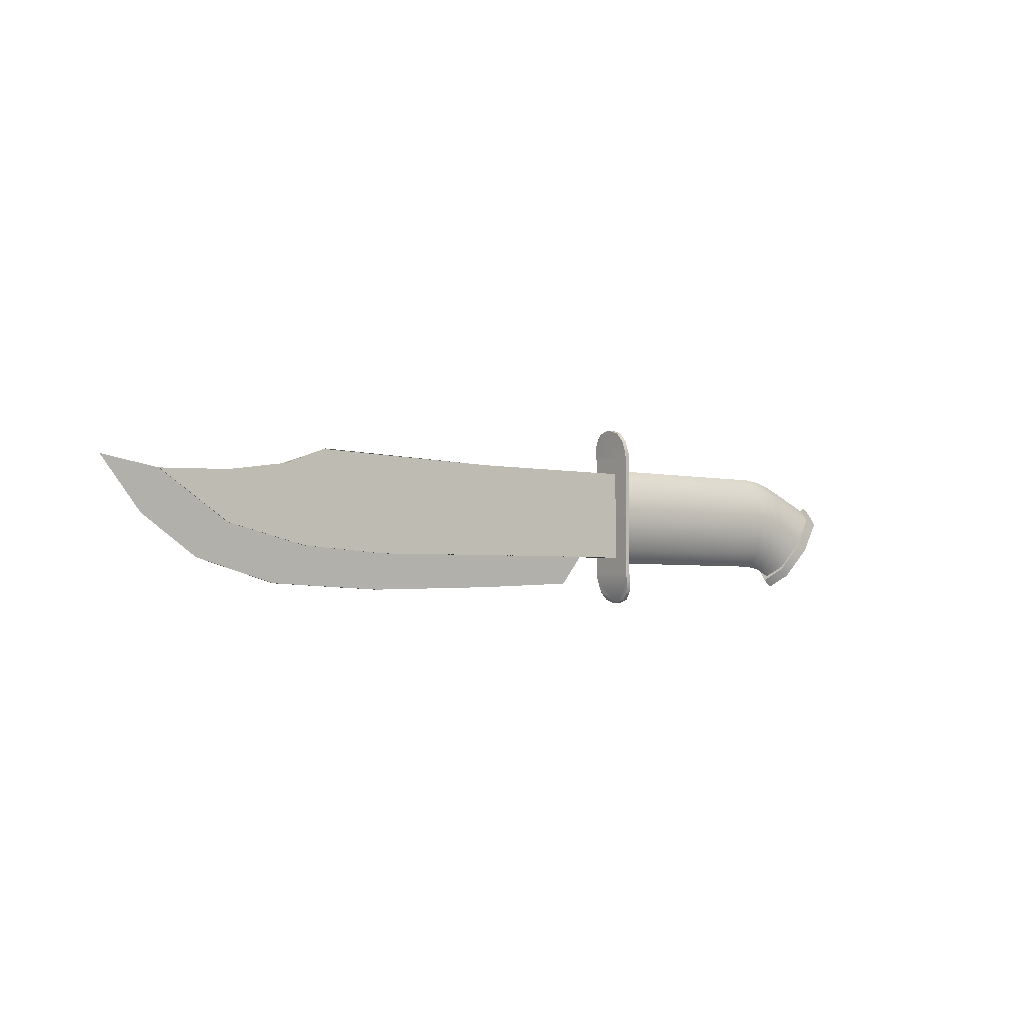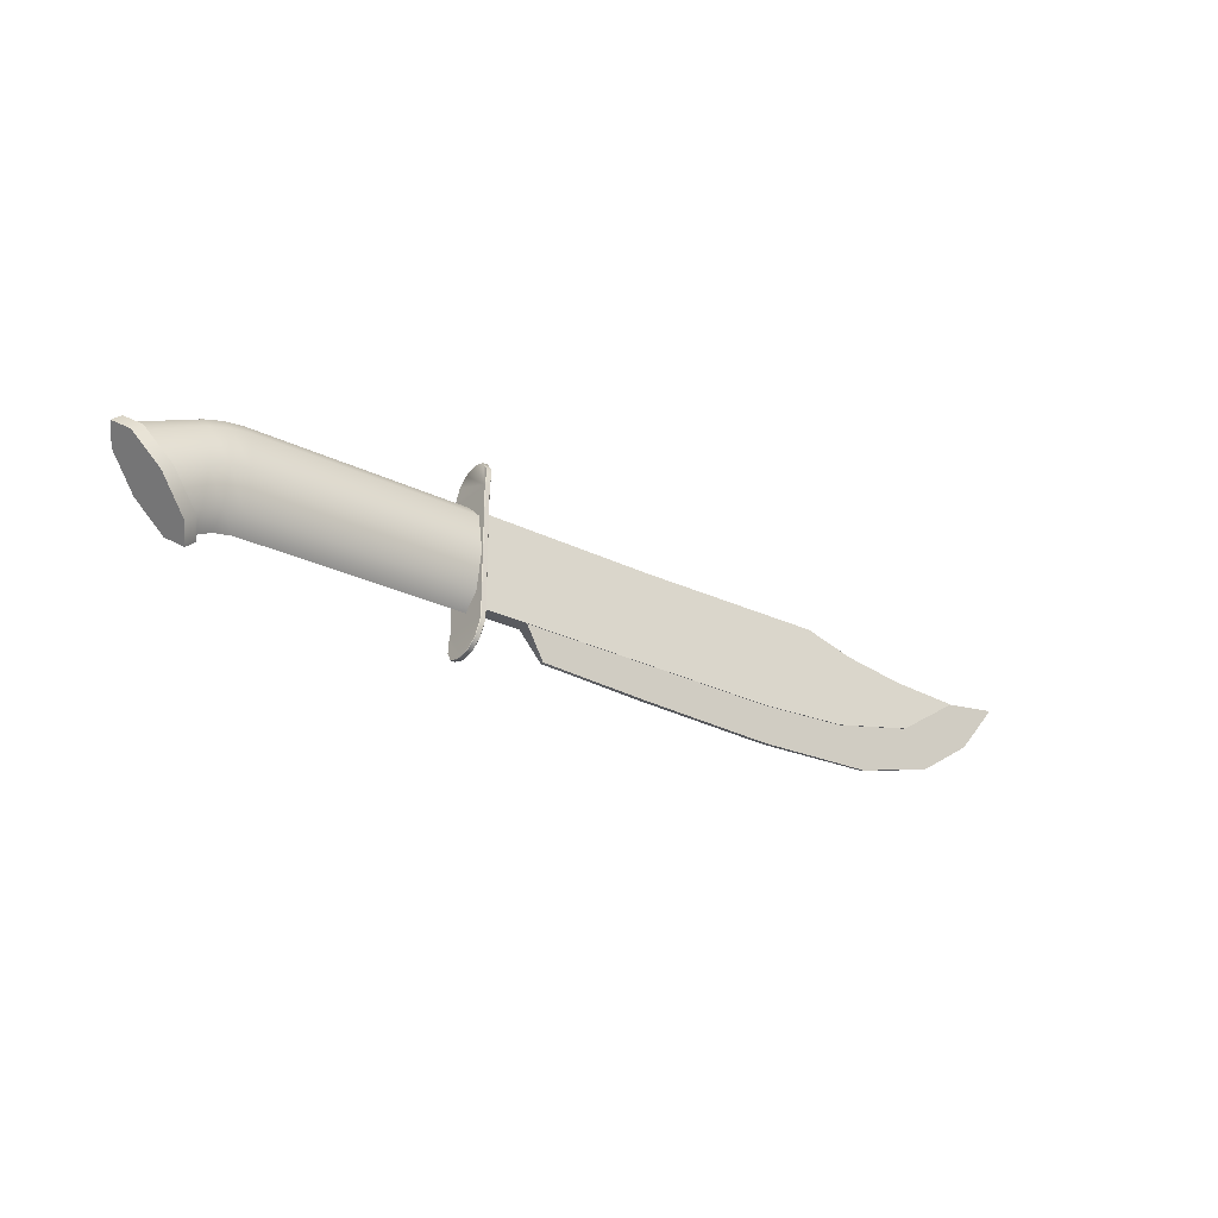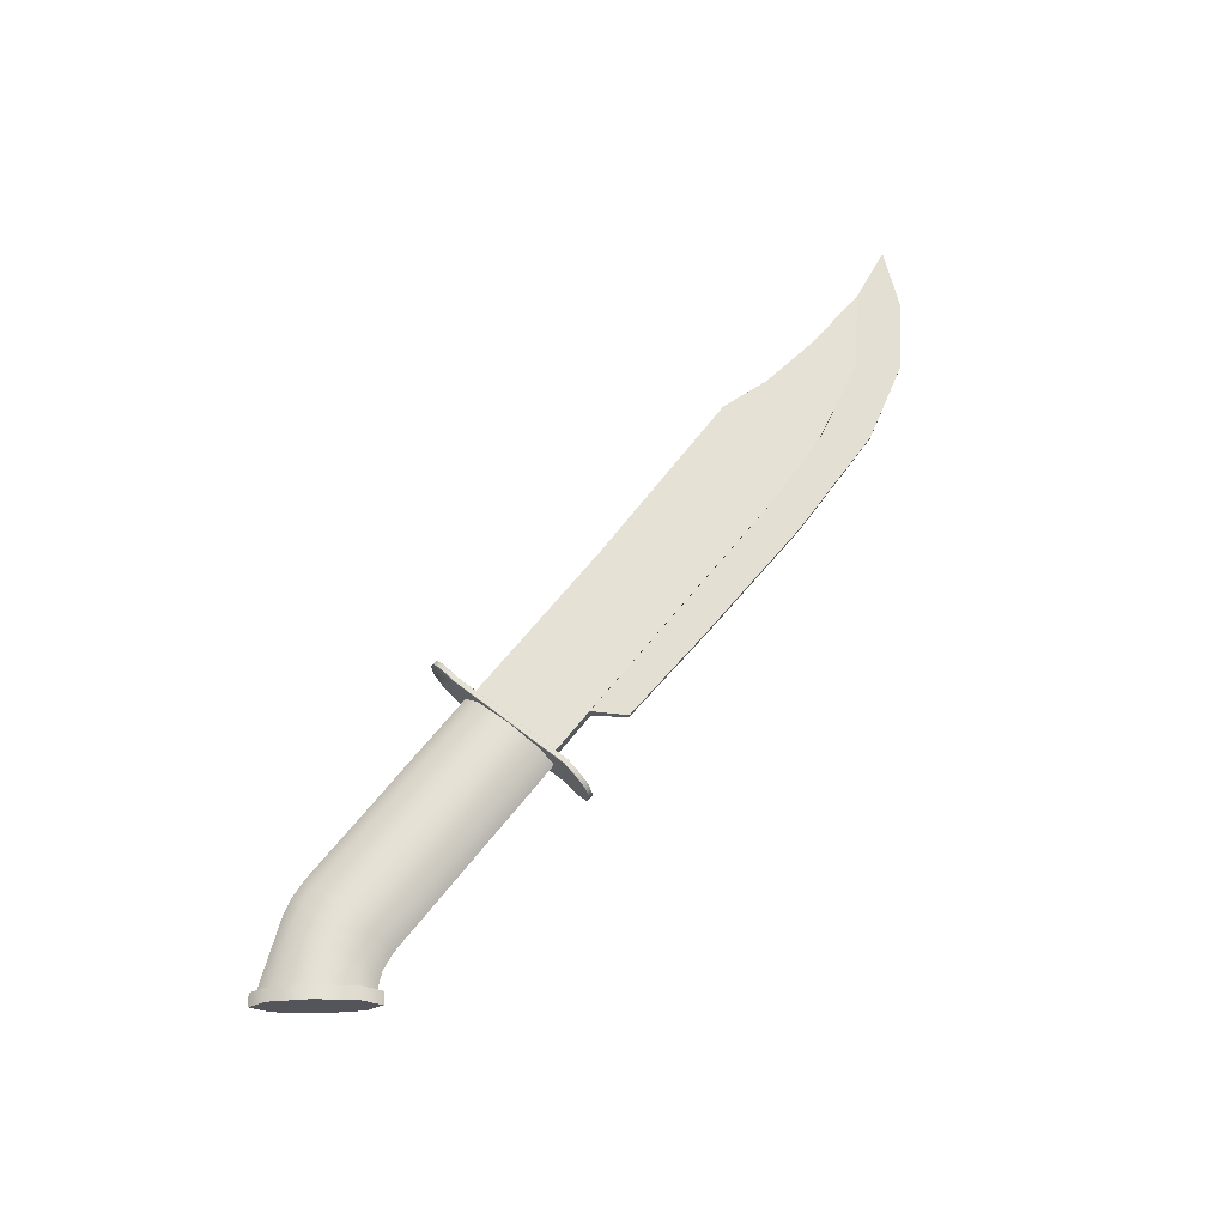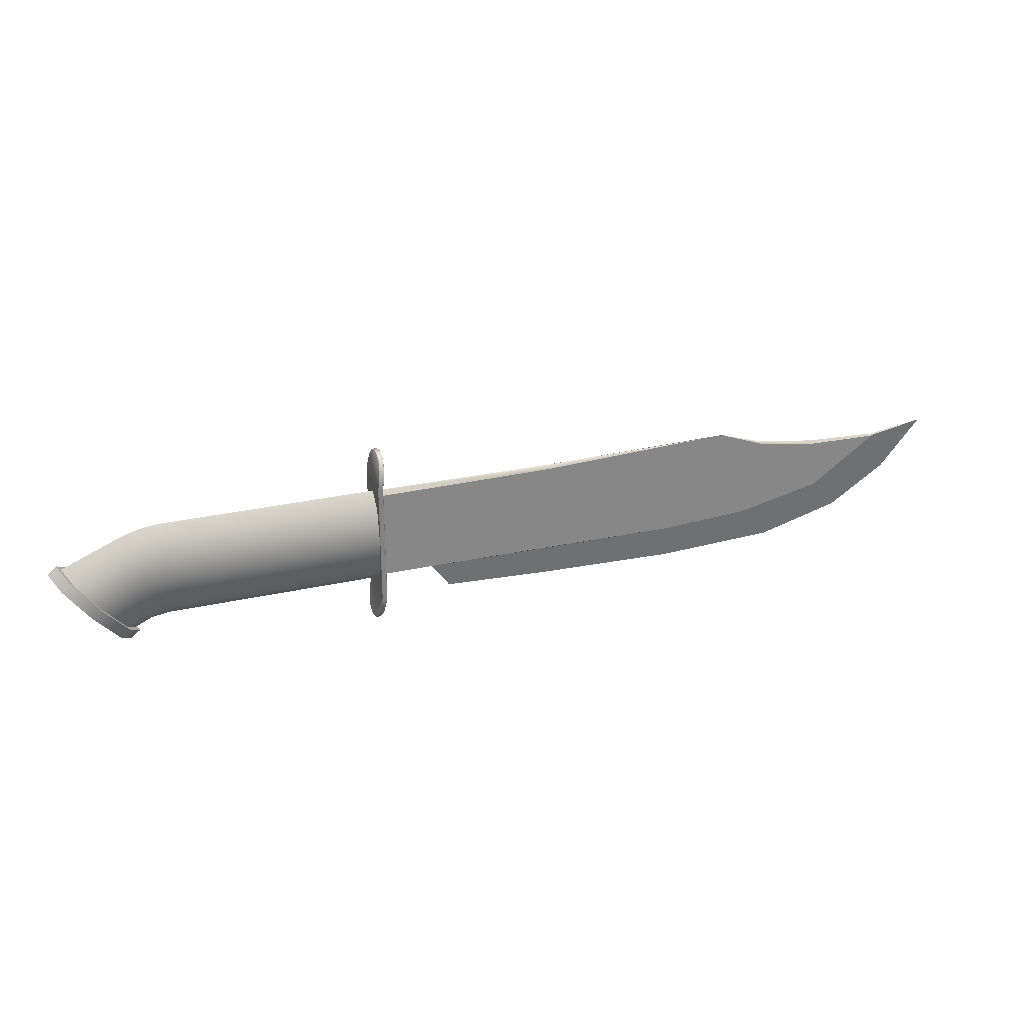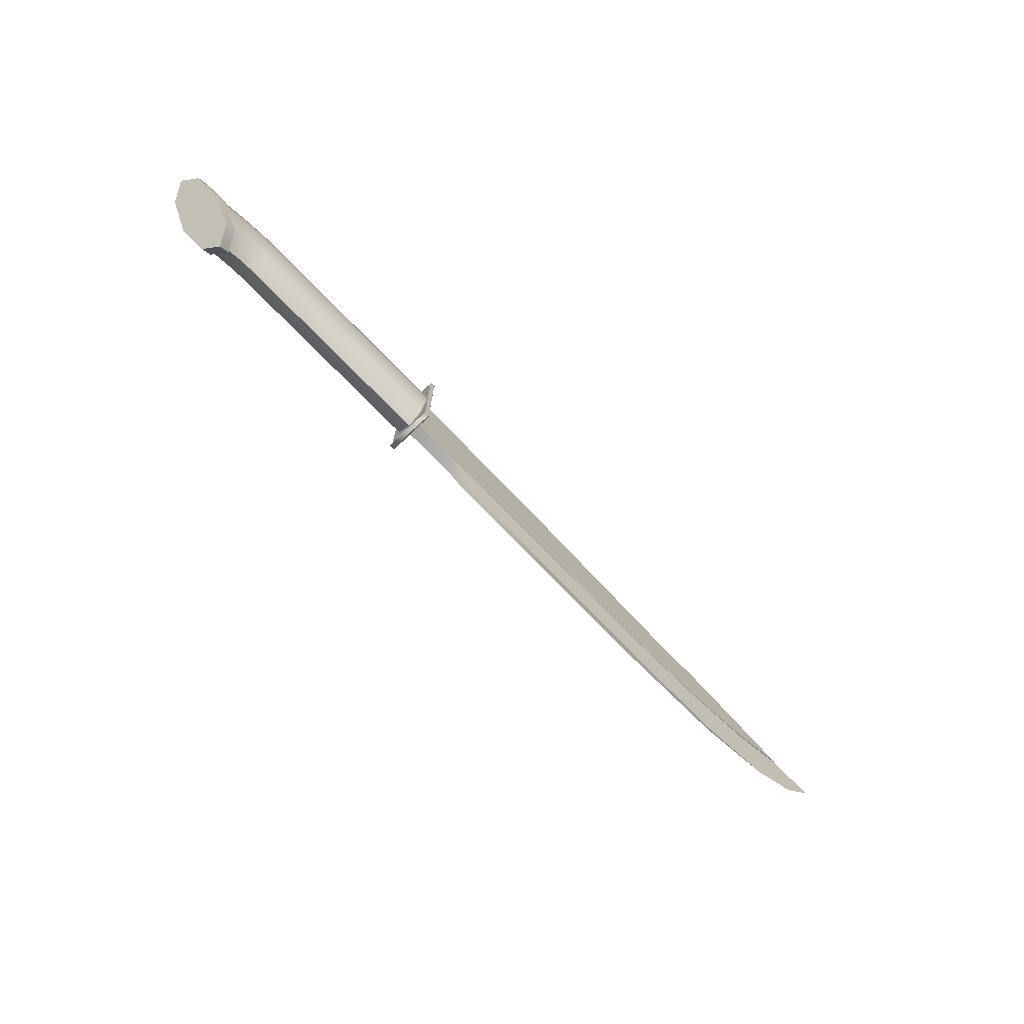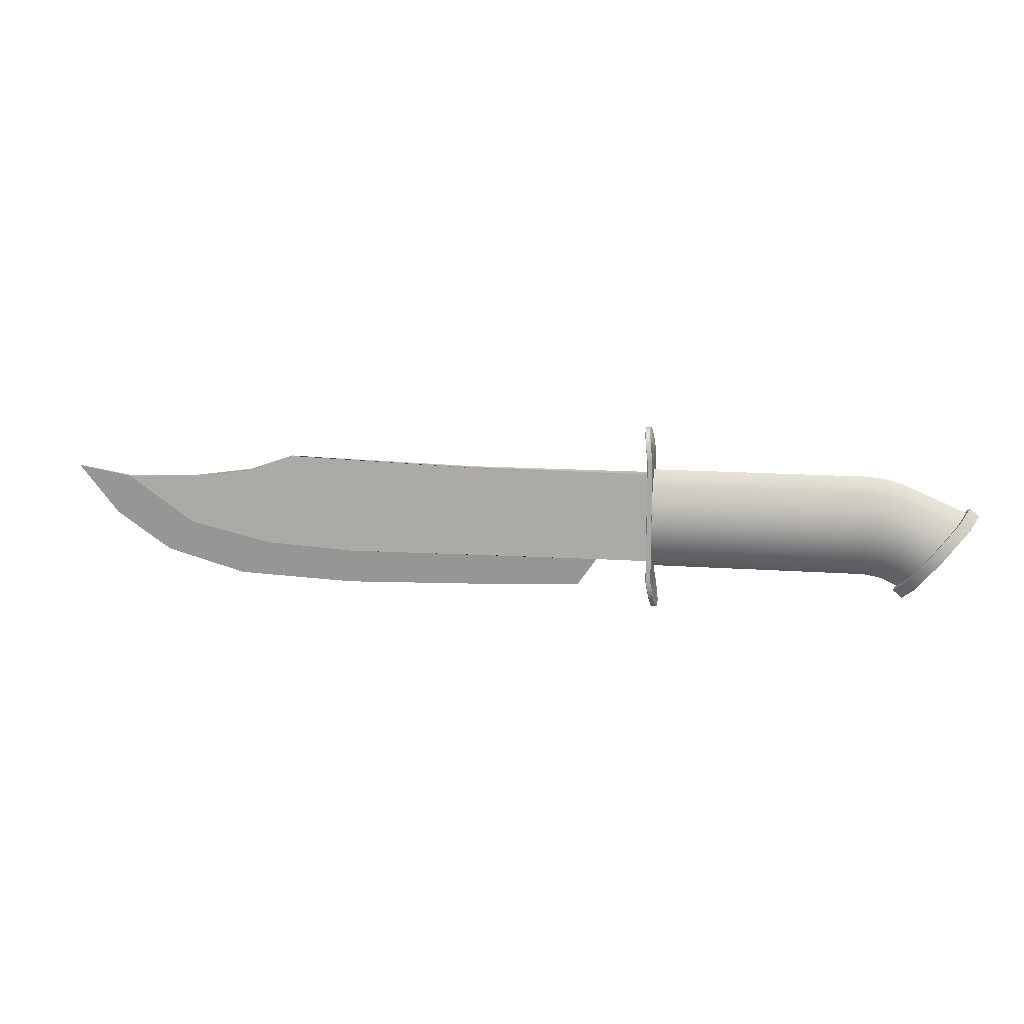
<metadata>
{"format":"obj","ext":"obj","renderer":"f3d","projection":"perspective","resolution":1024,"background":"white","views":[{"elev":-3.3,"azim":139.6,"up":"+Y"},{"elev":-28.1,"azim":-36.4,"up":"+Y"},{"elev":64.9,"azim":-51.7,"up":"+Z"},{"elev":29.2,"azim":-18.4,"up":"+Y"},{"elev":-72.6,"azim":-46.0,"up":"+Y"},{"elev":13.4,"azim":-170.5,"up":"+Y"}]}
</metadata>
<code>
o Cylinder.002
v 2.171 0.138 -0.4421
v 2.171 -0.5691 -0.3168
v 2.171 -0.862 -0.0141
v 2.171 -0.5691 0.2886
v 2.171 0.138 0.4139
v 2.171 0.8451 0.2886
v 2.171 1.138 -0.0141
v 2.171 0.8451 -0.3168
v -3.381 -0.3005 -0.4421
v -2.934 -0.8481 -0.3168
v -2.749 -1.075 -0.0141
v -2.934 -0.8481 0.2886
v -3.381 -0.3005 0.4139
v -3.828 0.2472 0.2886
v -4.014 0.474 -0.0141
v -3.828 0.2472 -0.3168
v -3.566 -0.4513 -0.4421
v -3.119 -0.999 -0.3168
v -2.933 -1.226 -0.0141
v -3.119 -0.999 0.2886
v -3.566 -0.4513 0.4139
v -4.013 0.09629 0.2886
v -4.198 0.3231 -0.0141
v -4.013 0.09629 -0.3168
v -3.381 -0.3005 -0.4918
v -2.882 -0.9117 -0.3519
v -2.675 -1.165 -0.0141
v -2.882 -0.9117 0.3237
v -3.381 -0.3005 0.4636
v -3.88 0.3107 0.3237
v -4.087 0.5639 -0.0141
v -3.88 0.3107 -0.3519
v -3.566 -0.4513 -0.4918
v -3.067 -1.063 -0.3519
v -2.86 -1.316 -0.0141
v -3.067 -1.063 0.3237
v -3.566 -0.4513 0.4636
v -4.065 0.1598 0.3237
v -4.272 0.413 -0.0141
v -4.065 0.1598 -0.3519
v -2.784 -0.01566 -0.4421
v -2.094 0.138 -0.4421
v -2.448 0.09299 -0.4421
v -2.094 -0.5691 -0.3168
v -2.775 -0.7544 -0.3168
v -2.446 -0.6234 -0.3168
v -2.094 -0.862 -0.0141
v -2.742 -1.07 -0.0141
v -2.436 -0.9229 -0.0141
v -2.094 -0.5691 0.2886
v -2.775 -0.7544 0.2886
v -2.446 -0.6234 0.2886
v -2.094 0.138 0.4139
v -2.784 -0.01566 0.4139
v -2.448 0.09299 0.4139
v -2.094 0.8451 0.2886
v -2.786 0.7033 0.2886
v -2.449 0.8036 0.2886
v -2.094 1.138 -0.0141
v -2.788 0.9987 -0.0141
v -2.45 1.097 -0.0141
v -2.094 0.8451 -0.3168
v -2.786 0.7033 -0.3168
v -2.449 0.8036 -0.3168
f 62 8 1 42
f 45 48 11 10
f 48 51 12 11
f 51 54 13 12
f 54 57 14 13
f 57 60 15 14
f 2 1 8 7 6 5 4 3
f 60 63 16 15
f 63 41 9 16
f 47 3 4 50
f 21 20 36 37
f 56 6 7 59
f 44 2 3 47
f 42 1 2 44
f 50 4 5 53
f 59 7 8 62
f 53 5 6 56
f 17 18 19 20 21 22 23 24
f 13 14 30 29
f 20 19 35 36
f 12 13 29 28
f 19 18 34 35
f 11 12 28 27
f 18 17 33 34
f 10 11 27 26
f 31 32 40 39
f 29 30 38 37
f 27 28 36 35
f 25 26 34 33
f 32 25 33 40
f 30 31 39 38
f 28 29 37 36
f 26 27 35 34
f 14 15 31 30
f 22 21 37 38
f 15 16 32 31
f 23 22 38 39
f 16 9 25 32
f 24 23 39 40
f 9 10 26 25
f 17 24 40 33
f 42 44 46 43
f 43 46 45 41
f 44 47 49 46
f 46 49 48 45
f 47 50 52 49
f 49 52 51 48
f 50 53 55 52
f 52 55 54 51
f 53 56 58 55
f 55 58 57 54
f 56 59 61 58
f 58 61 60 57
f 59 62 64 61
f 61 64 63 60
f 62 42 43 64
f 64 43 41 63
f 41 45 10 9
o Cylinder.003
v 2.147 -1.099 0.4417
v 2.153 -1.099 0.4482
v 2.153 1.375 0.4482
v 2.147 1.375 0.4417
v 2.147 1.375 -0.4699
v 2.153 1.375 -0.4764
v 2.153 -1.099 -0.4764
v 2.147 -1.099 -0.4699
v 2.24 1.375 -0.4764
v 2.246 1.375 -0.4699
v 2.246 -1.099 -0.4699
v 2.24 -1.099 -0.4764
v 2.246 1.375 0.4417
v 2.24 1.375 0.4482
v 2.24 -1.099 0.4482
v 2.246 -1.099 0.4417
v 2.038 -1.709 0.0549
v 2.043 -1.717 0.05577
v 2.125 -1.218 0.4417
v 2.132 -1.219 0.4482
v 2.05 -1.643 0.2486
v 2.055 -1.65 0.252
v 2.082 -1.464 0.3898
v 2.088 -1.468 0.3956
v 2.162 1.494 0.4417
v 2.169 1.495 0.4482
v 2.226 1.985 0.05491
v 2.234 1.993 0.05577
v 2.194 1.74 0.3898
v 2.201 1.744 0.3956
v 2.218 1.919 0.2486
v 2.225 1.926 0.252
v 2.125 -1.218 -0.4699
v 2.132 -1.219 -0.4764
v 2.038 -1.709 -0.0831
v 2.043 -1.717 -0.08398
v 2.082 -1.464 -0.418
v 2.088 -1.468 -0.4238
v 2.05 -1.643 -0.2768
v 2.055 -1.65 -0.2802
v 2.226 1.985 -0.08311
v 2.234 1.993 -0.08398
v 2.162 1.494 -0.4699
v 2.169 1.495 -0.4764
v 2.218 1.919 -0.2768
v 2.225 1.926 -0.2802
v 2.194 1.74 -0.418
v 2.201 1.744 -0.4238
v 2.225 -1.218 0.4417
v 2.218 -1.219 0.4482
v 2.138 -1.709 0.0549
v 2.13 -1.717 0.05577
v 2.181 -1.464 0.3898
v 2.174 -1.468 0.3956
v 2.15 -1.643 0.2486
v 2.142 -1.65 0.252
v 2.326 1.985 0.05491
v 2.32 1.993 0.05577
v 2.262 1.494 0.4417
v 2.255 1.495 0.4482
v 2.317 1.919 0.2486
v 2.312 1.926 0.252
v 2.294 1.74 0.3898
v 2.288 1.744 0.3956
v 2.138 -1.709 -0.0831
v 2.13 -1.717 -0.08398
v 2.225 -1.218 -0.4699
v 2.218 -1.219 -0.4764
v 2.15 -1.643 -0.2768
v 2.142 -1.65 -0.2802
v 2.181 -1.464 -0.418
v 2.174 -1.468 -0.4238
v 2.262 1.494 -0.4699
v 2.255 1.495 -0.4764
v 2.326 1.985 -0.08311
v 2.32 1.993 -0.08398
v 2.294 1.74 -0.418
v 2.288 1.744 -0.4238
v 2.317 1.919 -0.2768
v 2.312 1.926 -0.2802
f 126 96 94 128
f 82 116 120 86
f 70 73 76 71
f 78 124 90 67
f 74 77 80 75
f 68 89 93 95 91 105 109 111 107 69
f 81 85 87 83 65 72 97 101 103 99
f 129 133 135 131 75 80 113 117 119 115
f 74 137 141 143 139 121 125 127 123 77
f 98 71 76 132
f 70 108 138 73
f 88 118 114 84
f 78 67 66 79
f 134 104 102 136
f 106 140 144 110
f 130 100 104 134
f 112 142 138 108
f 110 144 142 112
f 100 130 116 82
f 128 94 90 124
f 86 120 118 88
f 140 106 92 122
f 136 102 98 132
f 122 92 96 126
f 114 79 66 84
f 66 67 68 65
f 70 71 72 69
f 74 75 76 73
f 78 79 80 77
f 133 129 130 134
f 99 103 104 100
f 135 133 134 136
f 103 101 102 104
f 131 135 136 132
f 101 97 98 102
f 109 105 106 110
f 139 143 144 140
f 111 109 110 112
f 143 141 142 144
f 107 111 112 108
f 141 137 138 142
f 85 81 82 86
f 115 119 120 116
f 87 85 86 88
f 119 117 118 120
f 83 87 88 84
f 117 113 114 118
f 125 121 122 126
f 91 95 96 92
f 127 125 126 128
f 95 93 94 96
f 123 127 128 124
f 93 89 90 94
f 100 82 81 99
f 84 66 65 83
f 71 98 97 72
f 129 115 116 130
f 113 80 79 114
f 77 123 124 78
f 89 68 67 90
f 92 106 105 91
f 108 70 69 107
f 121 139 140 122
f 75 131 132 76
f 137 74 73 138
f 65 68 69 72
o Vert
v 2.161 1.054 0.1005
v 5.847 1.054 0.06461
v 9.698 1.157 -0.0189
v 14.39 0.8084 -0.0189
v 12.46 -0.9486 -0.0189
v 10.85 -1.393 -0.000226
v 8.49 -1.489 0.01342
v 5.782 -1.414 0.0175
v 3.675 -1.319 0.01642
v 3.281 -0.7494 0.1005
v 2.194 -0.7494 0.1005
v 11.89 -0.3031 0.1005
v 10.24 -0.6838 0.1005
v 8.444 -0.7932 0.1005
v 5.759 -0.7667 0.1005
v 10.62 0.8402 0.04038
v 11.85 0.6591 0.0473
v 2.161 1.054 -0.1383
v 5.847 1.054 -0.1024
v 10.85 -1.393 -0.03757
v 8.49 -1.489 -0.05121
v 5.782 -1.414 -0.05529
v 3.675 -1.319 -0.05422
v 3.281 -0.7494 -0.1383
v 2.194 -0.7494 -0.1383
v 11.89 -0.3031 -0.1383
v 10.24 -0.6838 -0.1383
v 8.444 -0.7932 -0.1383
v 5.759 -0.7667 -0.1383
v 10.62 0.8402 -0.07817
v 11.85 0.6591 -0.0851
v 13.58 -0.1878 -0.0189
v 13.25 0.6147 0.01833
v 13.25 0.6147 -0.05612
v 2.161 1.054 0.1125
v 5.847 1.054 0.07655
v 9.699 1.169 -0.0189
v 3.281 -0.749 0.1125
v 2.195 -0.749 0.1125
v 11.89 -0.3027 0.1125
v 10.24 -0.6835 0.1125
v 8.444 -0.7928 0.1125
v 5.76 -0.7663 0.1125
v 10.62 0.8406 0.05231
v 11.85 0.6595 0.05924
v 2.161 1.054 -0.1503
v 5.847 1.054 -0.1143
v 3.281 -0.749 -0.1503
v 2.195 -0.749 -0.1503
v 11.89 -0.3027 -0.1503
v 10.24 -0.6835 -0.1503
v 8.444 -0.7928 -0.1503
v 5.76 -0.7663 -0.1503
v 10.62 0.8406 -0.09011
v 11.85 0.6595 -0.09704
v 13.25 0.6151 -0.06806
v 13.25 0.6151 0.03027
v 2.161 1.054 0.1005
v 5.847 1.054 0.06461
v 9.698 1.157 -0.0189
v 14.39 0.8084 -0.0189
v 12.46 -0.9486 -0.0189
v 10.85 -1.393 -0.000226
v 8.49 -1.489 0.01342
v 5.782 -1.414 0.0175
v 3.675 -1.319 0.01642
v 3.281 -0.7494 0.1005
v 2.194 -0.7494 0.1005
v 11.89 -0.3031 0.1005
v 10.24 -0.6838 0.1005
v 8.444 -0.7932 0.1005
v 5.759 -0.7667 0.1005
v 10.62 0.8402 0.04038
v 11.85 0.6591 0.0473
v 2.161 1.054 -0.1383
v 5.847 1.054 -0.1024
v 10.85 -1.393 -0.03757
v 8.49 -1.489 -0.05121
v 5.782 -1.414 -0.05529
v 3.675 -1.319 -0.05422
v 3.281 -0.7494 -0.1383
v 2.194 -0.7494 -0.1383
v 11.89 -0.3031 -0.1383
v 10.24 -0.6838 -0.1383
v 8.444 -0.7932 -0.1383
v 5.759 -0.7667 -0.1383
v 10.62 0.8402 -0.07817
v 11.85 0.6591 -0.0851
v 13.58 -0.1878 -0.0189
v 13.25 0.6147 0.01833
v 13.25 0.6147 -0.05612
v 2.161 1.054 0.1125
v 5.847 1.054 0.07655
v 9.699 1.169 -0.0189
v 3.281 -0.749 0.1125
v 2.195 -0.749 0.1125
v 11.89 -0.3027 0.1125
v 10.24 -0.6835 0.1125
v 8.444 -0.7928 0.1125
v 5.76 -0.7663 0.1125
v 10.62 0.8406 0.05231
v 11.85 0.6595 0.05924
v 2.161 1.054 -0.1503
v 5.847 1.054 -0.1143
v 3.281 -0.749 -0.1503
v 2.195 -0.749 -0.1503
v 11.89 -0.3027 -0.1503
v 10.24 -0.6835 -0.1503
v 8.444 -0.7928 -0.1503
v 5.76 -0.7663 -0.1503
v 10.62 0.8406 -0.09011
v 11.85 0.6595 -0.09704
v 13.25 0.6151 -0.06806
v 13.25 0.6151 0.03027
f 145 155 169 162
f 147 146 163
f 153 152 166 167
f 150 149 164
f 154 153 167 168
f 151 150 164 165
f 155 154 168 169
f 146 145 162 163
f 152 151 165 166
f 149 150 151 152 153 154 159 158 157 156 177 148 176
f 161 177 201 189
f 166 165 164 149 176 148 178 170 171 172 173 168 167
f 159 154 182 187
f 177 178 148
f 177 161 175 178
f 161 160 174 175
f 160 147 174
f 182 183 179 180 181 188 189 201 184 185 186 187
f 192 197 196 195 194 200 199 198 181 191 190 193
f 169 168 192 193
f 147 160 188 181
f 178 175 199 200
f 162 169 193 190
f 170 178 200 194
f 160 161 189 188
f 154 155 183 182
f 171 170 194 195
f 177 156 184 201
f 145 146 180 179
f 163 162 190 191
f 155 145 179 183
f 172 171 195 196
f 147 163 191 181
f 146 147 181 180
f 156 157 185 184
f 173 172 196 197
f 174 147 181 198
f 157 158 186 185
f 168 173 197 192
f 158 159 187 186
f 175 174 198 199
f 202 219 226 212
f 204 220 203
f 210 224 223 209
f 207 221 206
f 211 225 224 210
f 208 222 221 207
f 212 226 225 211
f 203 220 219 202
f 209 223 222 208
f 206 233 205 234 213 214 215 216 211 210 209 208 207
f 218 246 258 234
f 223 224 225 230 229 228 227 235 205 233 206 221 222
f 216 244 239 211
f 234 205 235
f 234 235 232 218
f 218 232 231 217
f 217 231 204
f 239 244 243 242 241 258 246 245 238 237 236 240
f 249 250 247 248 238 255 256 257 251 252 253 254
f 226 250 249 225
f 204 238 245 217
f 235 257 256 232
f 219 247 250 226
f 227 251 257 235
f 217 245 246 218
f 211 239 240 212
f 228 252 251 227
f 234 258 241 213
f 202 236 237 203
f 220 248 247 219
f 212 240 236 202
f 229 253 252 228
f 204 238 248 220
f 203 237 238 204
f 213 241 242 214
f 230 254 253 229
f 231 255 238 204
f 214 242 243 215
f 225 249 254 230
f 215 243 244 216
f 232 256 255 231
l 157 171
l 214 228

</code>
